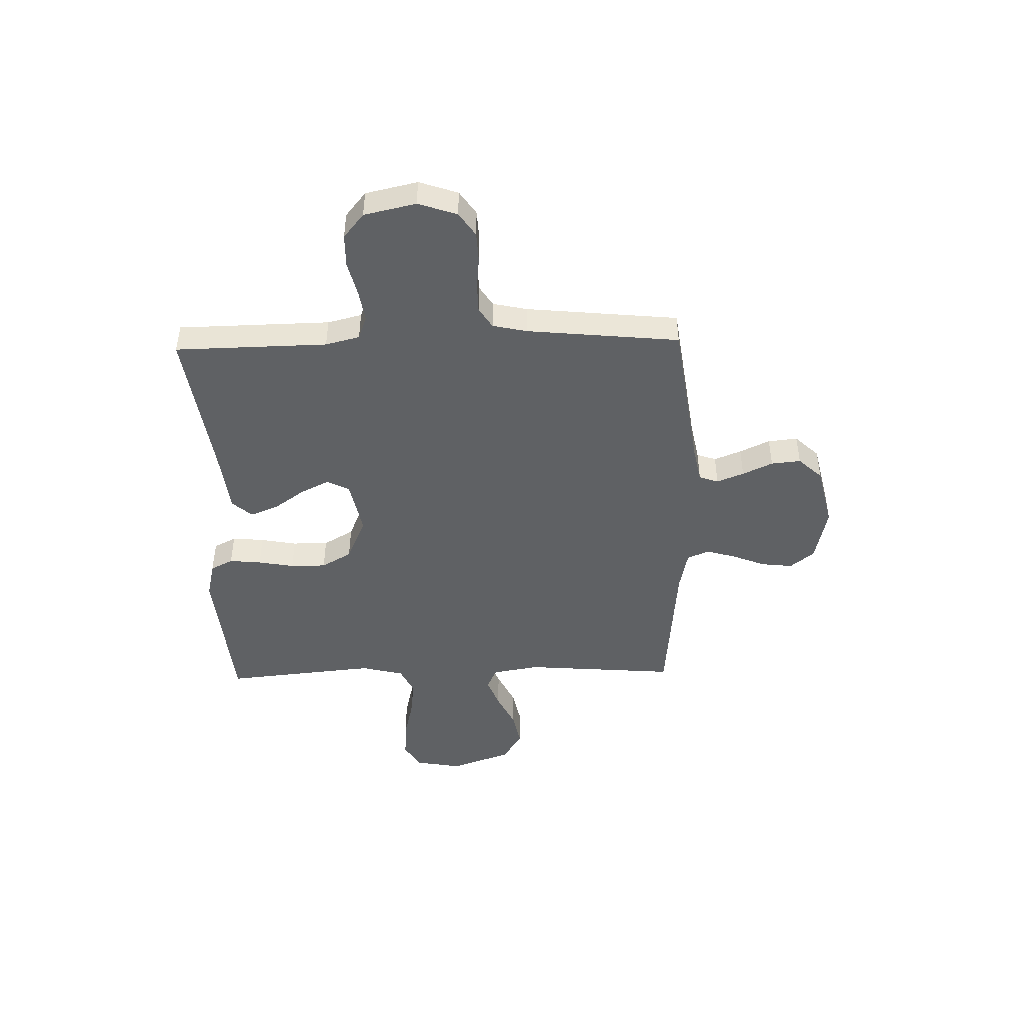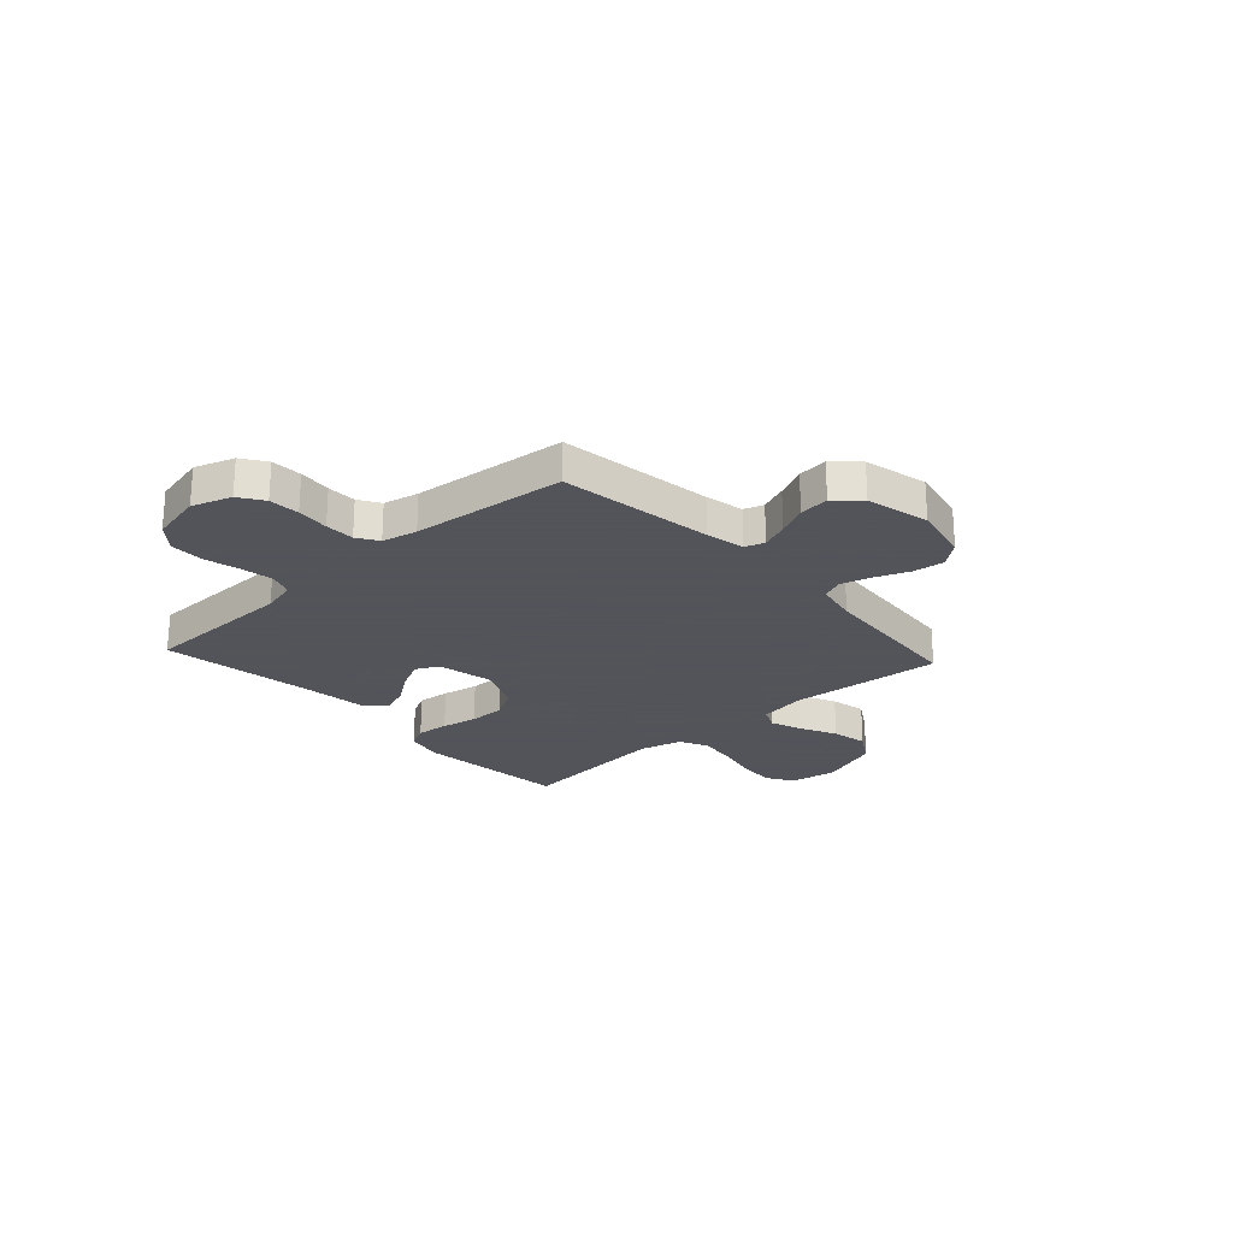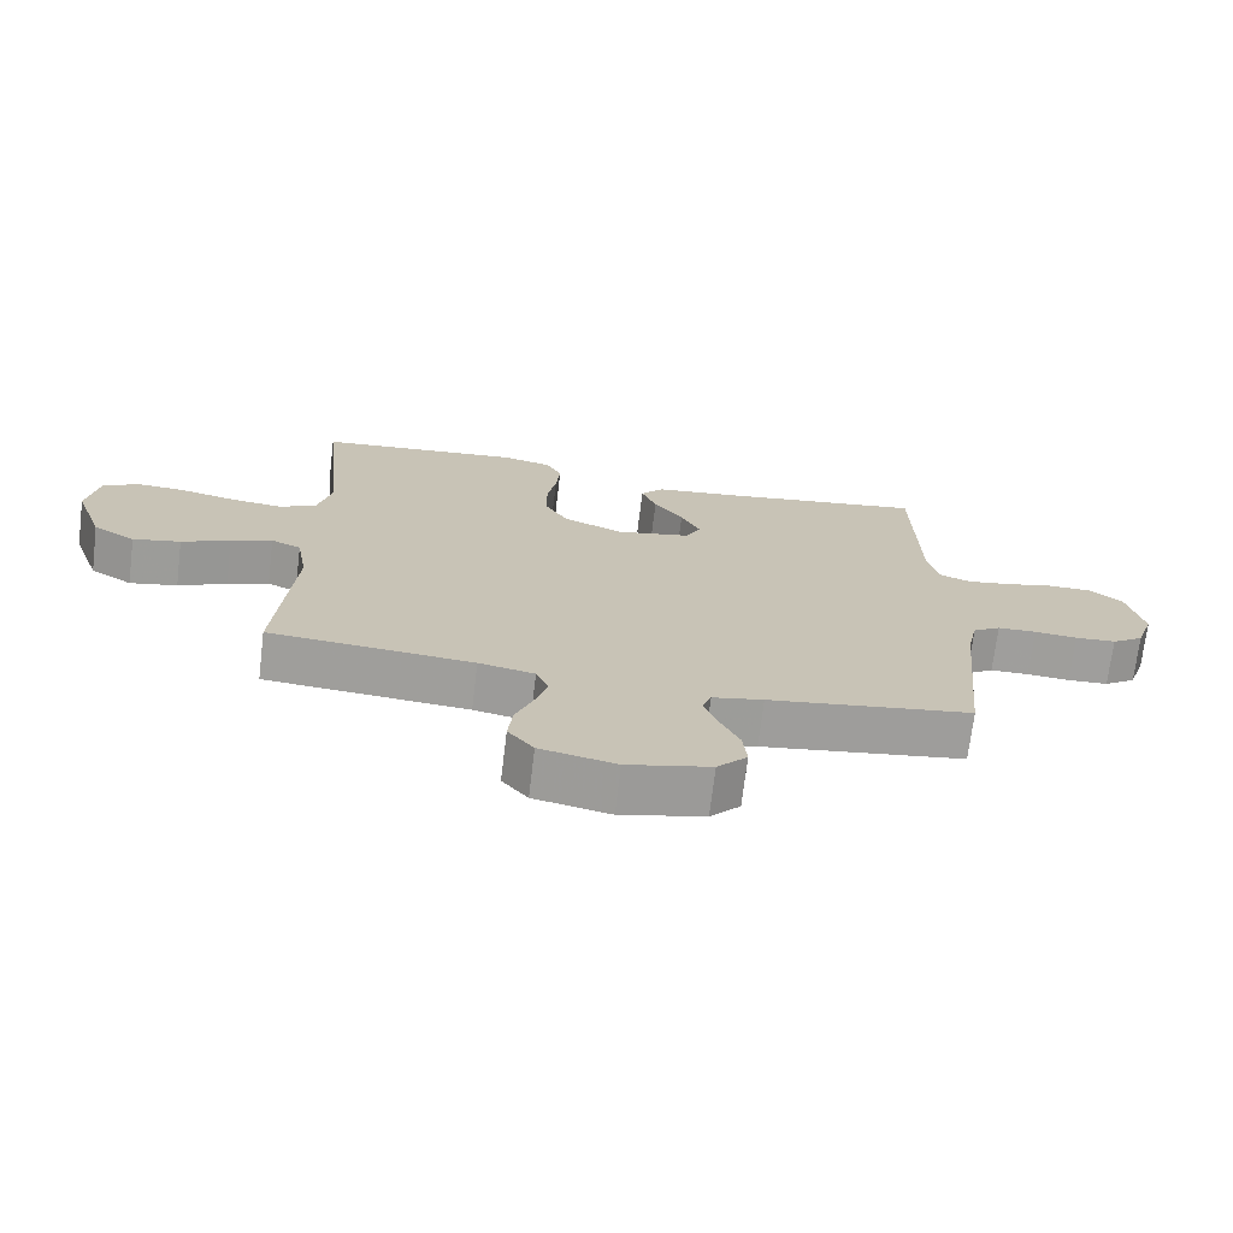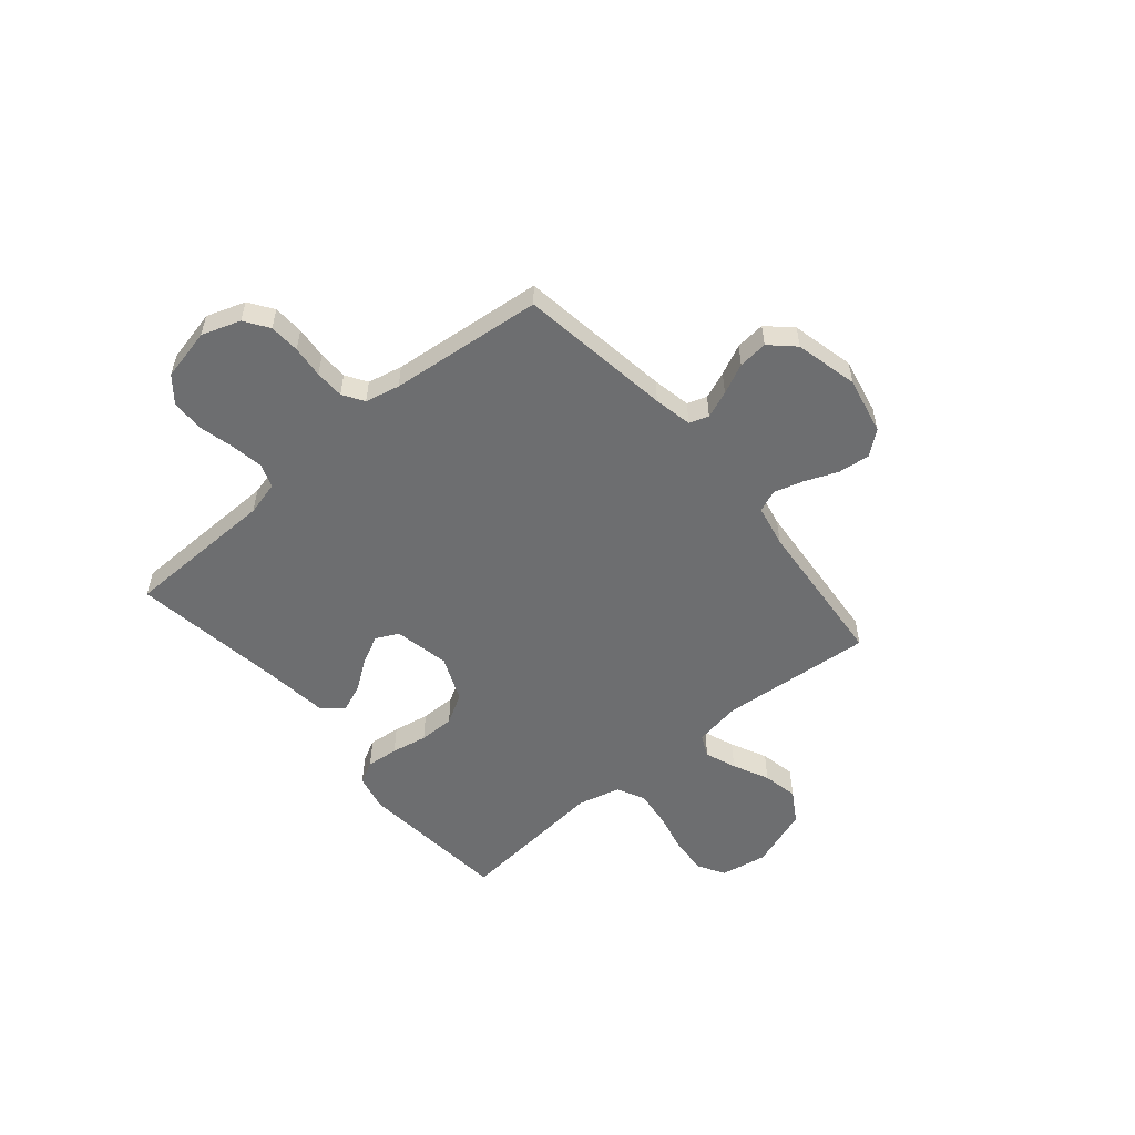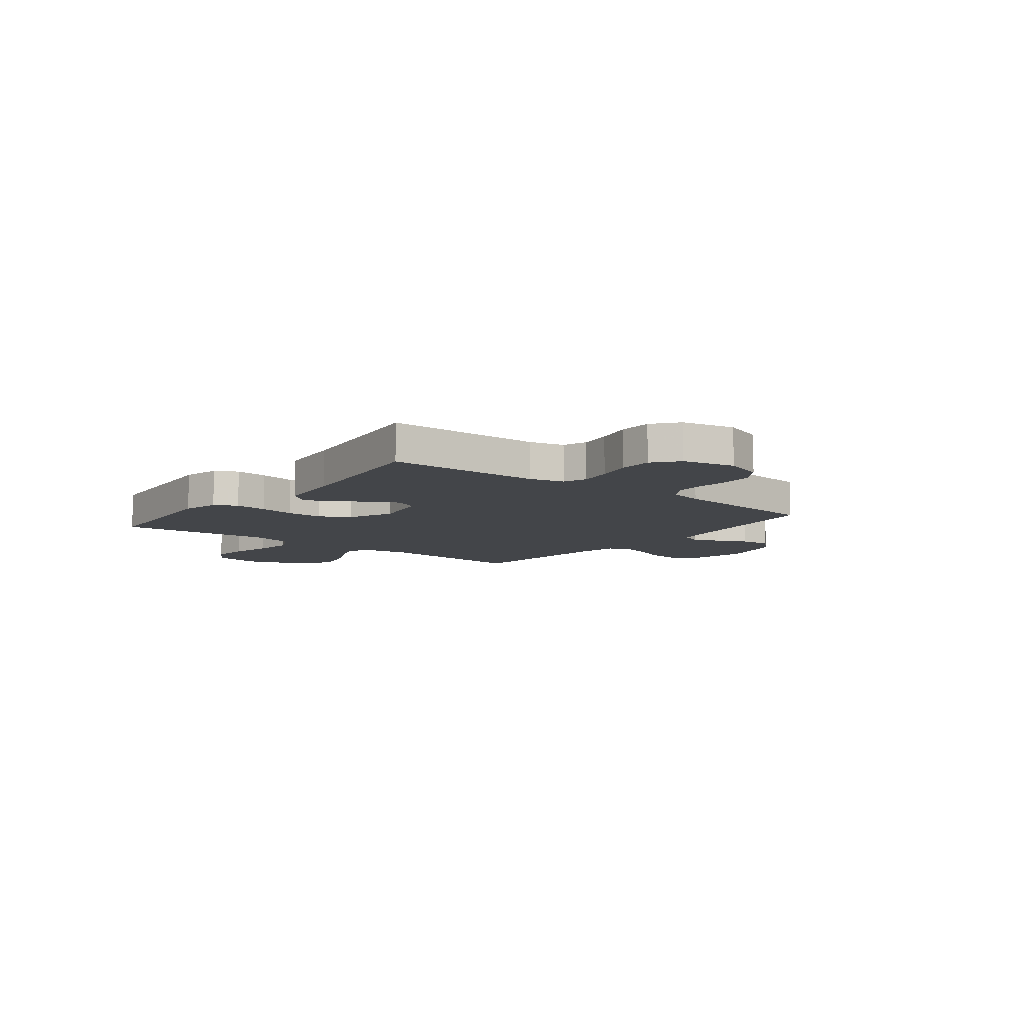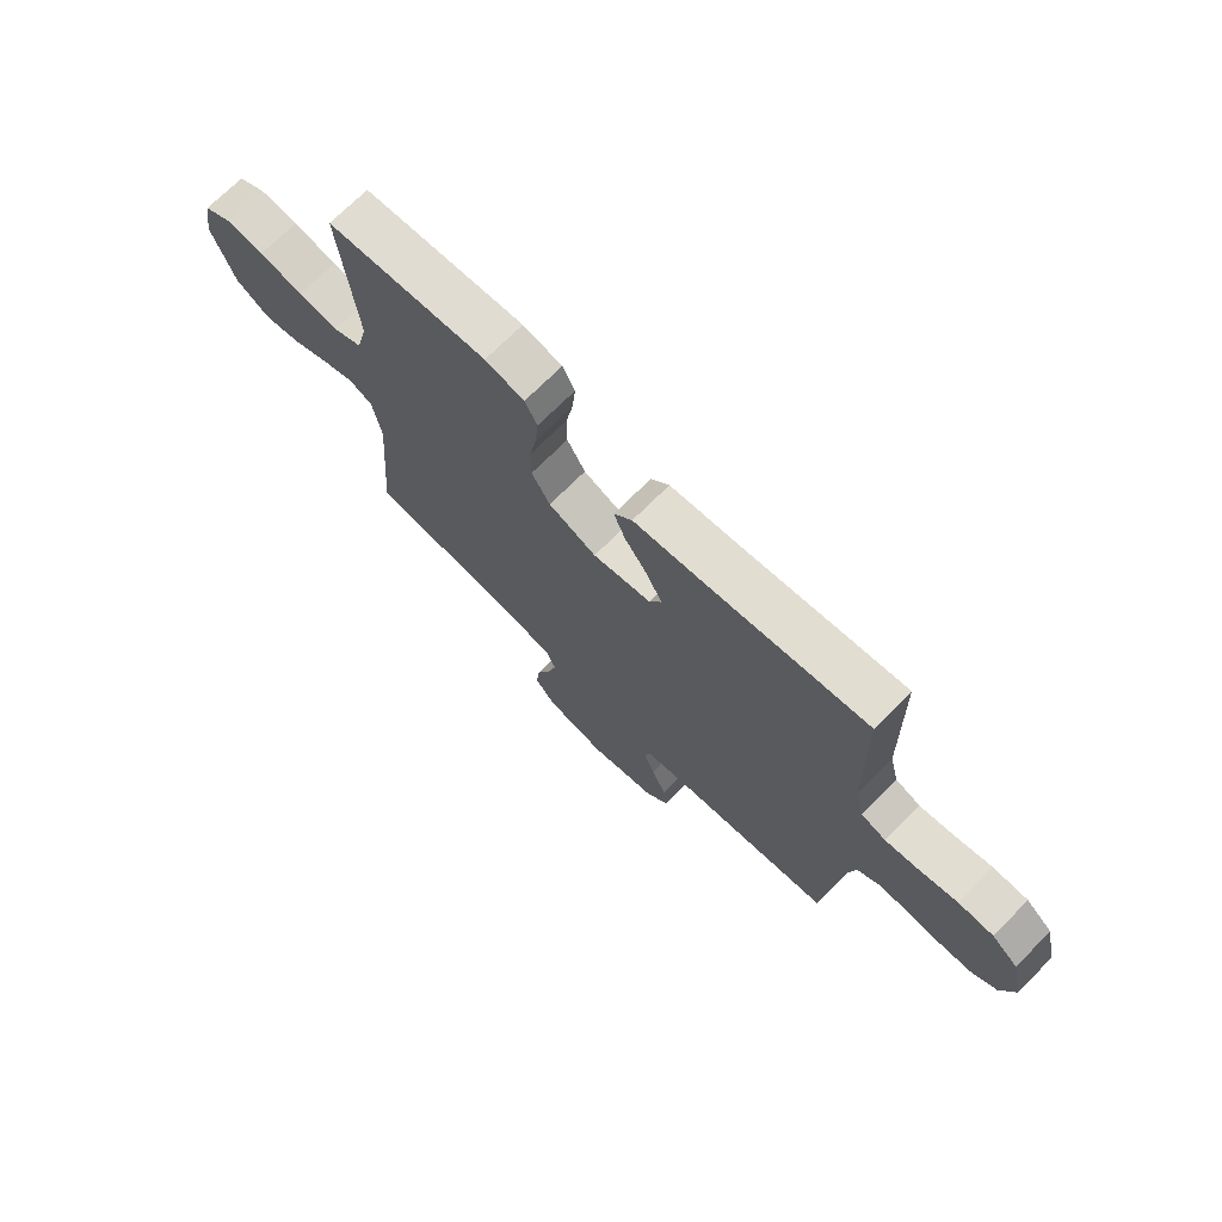
<metadata>
{"format":"obj","ext":"obj","renderer":"f3d","projection":"perspective","resolution":1024,"background":"white","views":[{"elev":-45.7,"azim":91.4,"up":"+Y"},{"elev":-23.9,"azim":132.4,"up":"+Y"},{"elev":-71.1,"azim":-6.9,"up":"+Z"},{"elev":-54.3,"azim":130.1,"up":"+Y"},{"elev":-8.9,"azim":51.8,"up":"+Y"},{"elev":71.3,"azim":44.9,"up":"+Z"}]}
</metadata>
<code>
v -0.5 0.07 0.5
v -0.2 0.07 0.528
v -0.127 0.07 0.511
v -0.104 0.07 0.467
v -0.11 0.07 0.404
v -0.123 0.07 0.333
v -0.123 0.07 0.263
v -0.089 0.07 0.204
v 0 0.07 0.166
v 0.109 0.07 0.188
v 0.131 0.07 0.232
v 0.103 0.07 0.288
v 0.06 0.07 0.348
v 0.038 0.07 0.403
v 0.072 0.07 0.442
v 0.2 0.07 0.457
v 0.5 0.07 0.5
v 0.506 0.07 0.2
v 0.523 0.07 0.133
v 0.569 0.07 0.116
v 0.632 0.07 0.126
v 0.702 0.07 0.143
v 0.767 0.07 0.142
v 0.816 0.07 0.102
v 0.839 0.07 0
v 0.813 0.07 -0.076
v 0.766 0.07 -0.108
v 0.706 0.07 -0.111
v 0.643 0.07 -0.105
v 0.586 0.07 -0.106
v 0.545 0.07 -0.132
v 0.53 0.07 -0.2
v 0.5 0.07 -0.5
v 0.2 0.07 -0.543
v 0.125 0.07 -0.558
v 0.112 0.07 -0.596
v 0.133 0.07 -0.649
v 0.161 0.07 -0.708
v 0.167 0.07 -0.766
v 0.123 0.07 -0.813
v 0 0.07 -0.842
v -0.112 0.07 -0.818
v -0.15 0.07 -0.771
v -0.143 0.07 -0.709
v -0.117 0.07 -0.644
v -0.1 0.07 -0.586
v -0.118 0.07 -0.543
v -0.2 0.07 -0.526
v -0.5 0.07 -0.5
v -0.476 0.07 -0.2
v -0.492 0.07 -0.107
v -0.536 0.07 -0.087
v -0.597 0.07 -0.11
v -0.668 0.07 -0.144
v -0.738 0.07 -0.158
v -0.8 0.07 -0.12
v -0.843 0.07 0
v -0.827 0.07 0.092
v -0.775 0.07 0.123
v -0.702 0.07 0.118
v -0.621 0.07 0.099
v -0.546 0.07 0.09
v -0.491 0.07 0.116
v -0.47 0.07 0.2
v -0.5 0 0.5
v -0.2 0 0.528
v -0.127 0 0.511
v -0.104 0 0.467
v -0.11 0 0.404
v -0.123 0 0.333
v -0.123 0 0.263
v -0.089 0 0.204
v 0 0 0.166
v 0.109 0 0.188
v 0.131 0 0.232
v 0.103 0 0.288
v 0.06 0 0.348
v 0.038 0 0.403
v 0.072 0 0.442
v 0.2 0 0.457
v 0.5 0 0.5
v 0.506 0 0.2
v 0.523 0 0.133
v 0.569 0 0.116
v 0.632 0 0.126
v 0.702 0 0.143
v 0.767 0 0.142
v 0.816 0 0.102
v 0.839 0 0
v 0.813 0 -0.076
v 0.766 0 -0.108
v 0.706 0 -0.111
v 0.643 0 -0.105
v 0.586 0 -0.106
v 0.545 0 -0.132
v 0.53 0 -0.2
v 0.5 0 -0.5
v 0.2 0 -0.543
v 0.125 0 -0.558
v 0.112 0 -0.596
v 0.133 0 -0.649
v 0.161 0 -0.708
v 0.167 0 -0.766
v 0.123 0 -0.813
v 0 0 -0.842
v -0.112 0 -0.818
v -0.15 0 -0.771
v -0.143 0 -0.709
v -0.117 0 -0.644
v -0.1 0 -0.586
v -0.118 0 -0.543
v -0.2 0 -0.526
v -0.5 0 -0.5
v -0.476 0 -0.2
v -0.492 0 -0.107
v -0.536 0 -0.087
v -0.597 0 -0.11
v -0.668 0 -0.144
v -0.738 0 -0.158
v -0.8 0 -0.12
v -0.843 0 0
v -0.827 0 0.092
v -0.775 0 0.123
v -0.702 0 0.118
v -0.621 0 0.099
v -0.546 0 0.09
v -0.491 0 0.116
v -0.47 0 0.2
f 58 59 60 61
f 58 61 62
f 57 58 62
f 56 57 62
f 53 54 55 56
f 52 53 56 62
f 51 52 62 63
f 48 49 50
f 47 48 50 51
f 42 43 44 45
f 42 45 46
f 41 42 46
f 40 41 46
f 37 38 39 40
f 36 37 40 46
f 35 36 46 47
f 32 33 34
f 31 32 34 35
f 26 27 28 29
f 26 29 30
f 25 26 30
f 24 25 30
f 21 22 23 24
f 20 21 24 30
f 19 20 30 31
f 16 17 18
f 12 13 14 15
f 11 12 15 16
f 3 4 5 6
f 3 6 7
f 64 1 2 3
f 64 3 7
f 63 64 7 8
f 51 63 8 9
f 47 51 9 10
f 35 47 10 11
f 18 19 31 35
f 11 16 18 35
f 125 124 123 122
f 126 125 122
f 126 122 121
f 126 121 120
f 120 119 118 117
f 126 120 117 116
f 127 126 116 115
f 114 113 112
f 115 114 112 111
f 109 108 107 106
f 110 109 106
f 110 106 105
f 110 105 104
f 104 103 102 101
f 110 104 101 100
f 111 110 100 99
f 98 97 96
f 99 98 96 95
f 93 92 91 90
f 94 93 90
f 94 90 89
f 94 89 88
f 88 87 86 85
f 94 88 85 84
f 95 94 84 83
f 82 81 80
f 79 78 77 76
f 80 79 76 75
f 70 69 68 67
f 71 70 67
f 67 66 65 128
f 71 67 128
f 72 71 128 127
f 73 72 127 115
f 74 73 115 111
f 75 74 111 99
f 99 95 83 82
f 99 82 80 75
f 1 65 66 2
f 2 66 67 3
f 3 67 68 4
f 4 68 69 5
f 5 69 70 6
f 6 70 71 7
f 7 71 72 8
f 8 72 73 9
f 9 73 74 10
f 10 74 75 11
f 11 75 76 12
f 12 76 77 13
f 13 77 78 14
f 14 78 79 15
f 15 79 80 16
f 16 80 81 17
f 17 81 82 18
f 18 82 83 19
f 19 83 84 20
f 20 84 85 21
f 21 85 86 22
f 22 86 87 23
f 23 87 88 24
f 24 88 89 25
f 25 89 90 26
f 26 90 91 27
f 27 91 92 28
f 28 92 93 29
f 29 93 94 30
f 30 94 95 31
f 31 95 96 32
f 32 96 97 33
f 33 97 98 34
f 34 98 99 35
f 35 99 100 36
f 36 100 101 37
f 37 101 102 38
f 38 102 103 39
f 39 103 104 40
f 40 104 105 41
f 41 105 106 42
f 42 106 107 43
f 43 107 108 44
f 44 108 109 45
f 45 109 110 46
f 46 110 111 47
f 47 111 112 48
f 48 112 113 49
f 49 113 114 50
f 50 114 115 51
f 51 115 116 52
f 52 116 117 53
f 53 117 118 54
f 54 118 119 55
f 55 119 120 56
f 56 120 121 57
f 57 121 122 58
f 58 122 123 59
f 59 123 124 60
f 60 124 125 61
f 61 125 126 62
f 62 126 127 63
f 63 127 128 64
f 64 128 65 1

</code>
